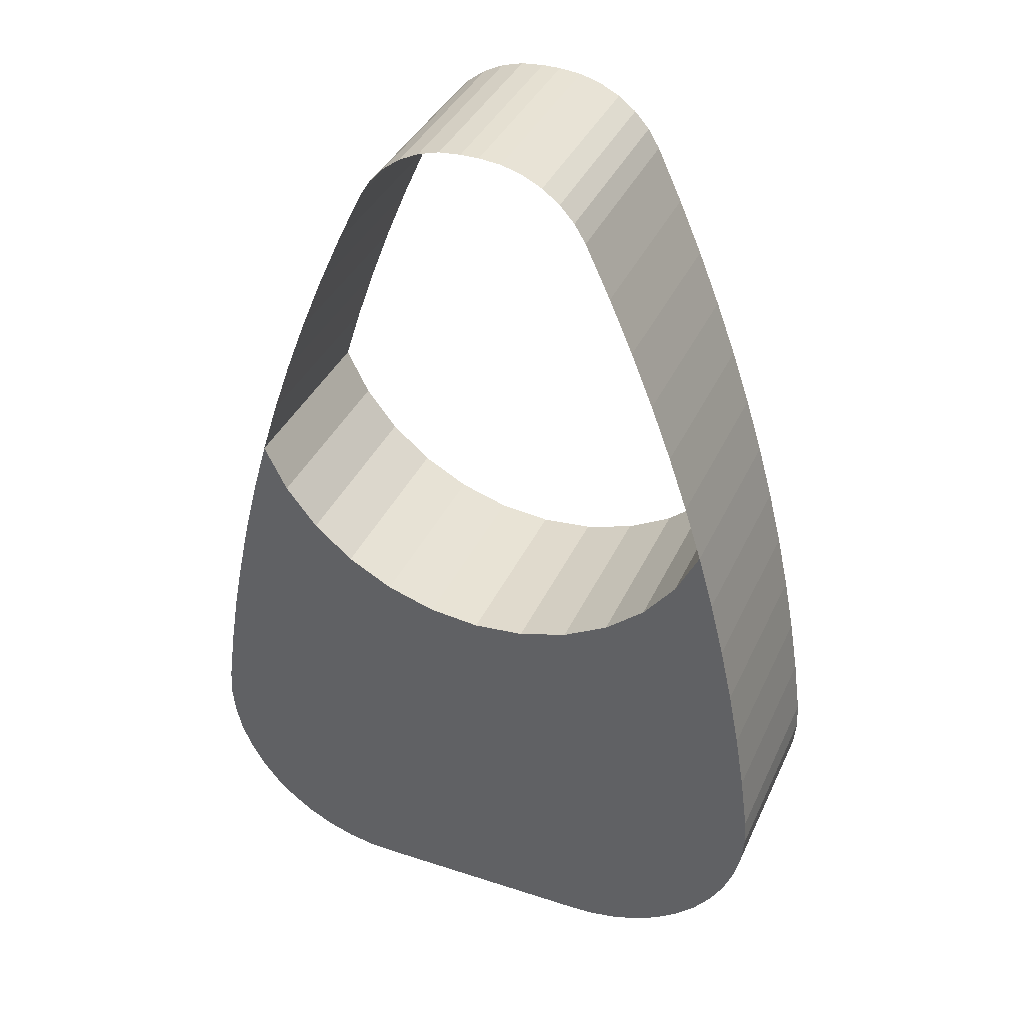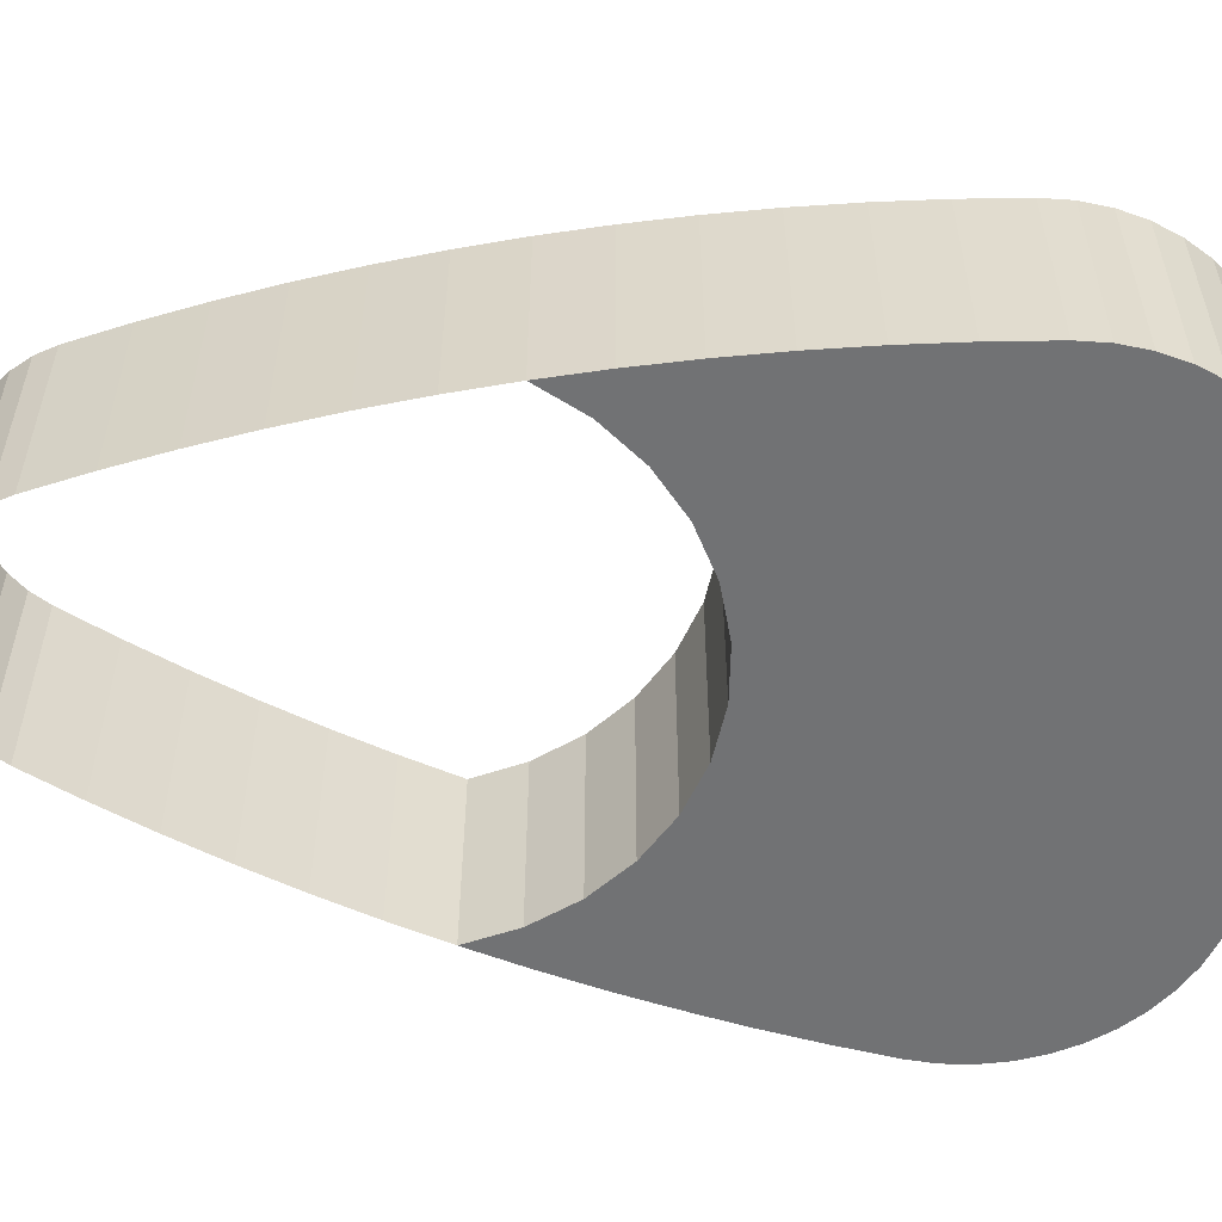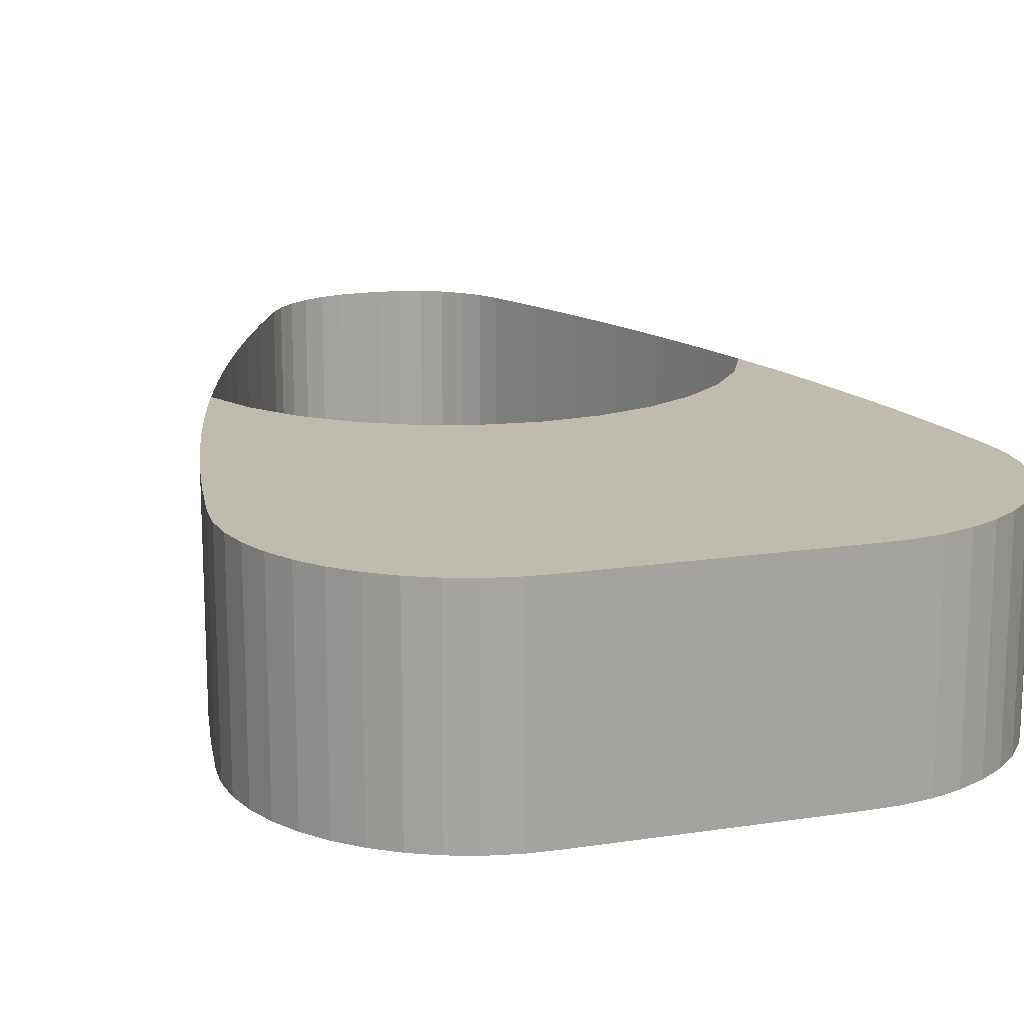
<metadata>
{"format":"obj","ext":"obj","renderer":"f3d","projection":"perspective","resolution":1024,"background":"white","views":[{"elev":37.7,"azim":-157.4,"up":"+Y"},{"elev":-55.4,"azim":-96.9,"up":"+Z"},{"elev":16.2,"azim":-17.6,"up":"+Z"}]}
</metadata>
<code>
v 21.11 186.9 -40.34
v 23.39 183.2 0
v 23.39 183.2 -40.34
v 21.11 186.9 -0
v -51.68 105.6 0
v -54.58 94.09 -40.34
v -54.58 94.09 0
v -51.68 105.6 -40.34
v 60.14 70.89 -40.34
v 62.07 59.19 0
v 62.07 59.19 -40.34
v 60.14 70.89 -0
v -1.463 196.4 0
v 2.196 196.4 -40.34
v -1.463 196.4 -40.34
v 2.196 196.4 0
v 18.18 190.2 -40.34
v 18.18 190.2 -0
v -61.34 59.19 0
v -62.95 47.45 -40.34
v -62.95 47.45 0
v -61.34 59.19 -40.34
v 10.81 84.37 0
v 20.83 87.49 -40.34
v 10.81 84.37 -40.34
v 20.83 87.49 0
v -13.96 192.8 0
v -10.04 194.8 -40.34
v -13.96 192.8 -40.34
v -10.04 194.8 0
v -48.47 117 -40.34
v -43.77 107.6 0
v -43.77 107.6 -40.34
v -48.47 117 0
v -59.41 70.89 0
v -59.41 70.89 -40.34
v 39.93 6.474 0
v 34.58 4.665 -40.34
v 39.93 6.474 -40.34
v 34.58 4.665 0
v -22.66 183.2 0
v -27.72 172.5 -40.34
v -27.72 172.5 0
v -22.66 183.2 -40.34
v 28.46 172.5 -40.34
v 33.22 161.6 -0
v 33.22 161.6 -40.34
v 28.46 172.5 -0
v 45.67 128.3 -40.34
v 49.2 117 0
v 49.2 117 -40.34
v 45.67 128.3 -0
v 30.03 92.55 -40.34
v 30.03 92.55 0
v -20.38 186.9 0
v -20.38 186.9 -40.34
v 44.5 107.6 -40.34
v 44.5 107.6 0
v 53.67 16.16 -40.34
v 49.57 12.28 -0
v 49.57 12.28 -40.34
v 53.67 16.16 0
v -17.44 190.2 0
v -17.44 190.2 -40.34
v -41.1 139.5 0
v -44.94 128.3 -40.34
v -44.94 128.3 0
v -41.1 139.5 -40.34
v 44.96 9.031 -40.34
v 44.96 9.031 0
v -32.48 161.6 0
v -36.94 150.6 -40.34
v -36.94 150.6 0
v -32.48 161.6 -40.34
v 41.83 139.5 -40.34
v 41.83 139.5 0
v -44.23 9.031 0
v -48.84 12.28 -40.34
v -44.23 9.031 -40.34
v -48.84 12.28 0
v -37.29 99.35 0
v -29.29 92.55 -40.34
v -37.29 99.35 -40.34
v -29.29 92.55 0
v -5.826 196 -40.34
v -5.826 196 0
v -57.16 82.52 -40.34
v -57.16 82.52 0
v -22.66 3.422 0
v -28.3 3.641 -40.34
v -22.66 3.422 -40.34
v -28.3 3.641 0
v -10.08 84.37 0
v 0.3668 83.32 -40.34
v -10.08 84.37 -40.34
v 0.3668 83.32 0
v -20.1 87.49 -40.34
v -20.1 87.49 0
v 52.42 105.6 -0
v 52.42 105.6 -40.34
v 10.77 194.8 -40.34
v 14.69 192.8 0
v 14.69 192.8 -40.34
v 10.77 194.8 0
v -39.2 6.474 0
v -39.2 6.474 -40.34
v 6.559 196 -0
v 6.559 196 -40.34
v 29.03 3.641 -40.34
v 29.03 3.641 0
v -33.85 4.665 0
v -33.85 4.665 -40.34
v -52.94 16.16 -40.34
v -52.94 16.16 0
v 37.68 150.6 -40.34
v 37.68 150.6 -0
v 29.71 12.73 -40.34
v 38.08 16.35 -40.34
v -10.64 33.42 -40.34
v -19.95 35.15 -40.34
v -16.6 45.02 -40.34
v 29.68 78.96 -40.34
v 28.18 70.89 -40.34
v 21.55 79.38 -40.34
v 10.05 74.09 -40.34
v 9.397 59.52 -40.34
v 0.6677 69.82 -40.34
v -35.13 70.99 -40.34
v -40.37 64.76 -40.34
v -42.81 73.71 -40.34
v -27.36 11.26 -40.34
v 44.67 26.88 -40.34
v 31.07 23.54 -40.34
v 10.8 13.88 -40.34
v 0.3668 3.422 -40.34
v -3.144 16.39 -40.34
v 50.02 79 -40.34
v 39.99 73.29 -40.34
v 41.74 81.37 -40.34
v 52.42 27.11 -40.34
v 52.05 34.86 -40.34
v 26.99 33.74 -40.34
v 21.44 25.42 -40.34
v 18.35 34.53 -40.34
v 17.56 62.89 -40.34
v -1.897 29.76 -40.34
v -14.96 22.78 -40.34
v 17.91 47.72 -40.34
v 8.711 41.79 -40.34
v 9.521 50.64 -40.34
v 0.01298 60.42 -40.34
v 54.43 63.94 -40.34
v 47.38 58.36 -40.34
v 47.83 70.67 -40.34
v 23.98 56.82 -40.34
v 55.73 42.24 -40.34
v 45.75 43.73 -40.34
v 53.75 50.24 -40.34
v -11.58 14.92 -40.34
v 21.14 15.81 -40.34
v -9.003 42.75 -40.34
v 35.16 66.58 -40.34
v 4.668 19.8 -40.34
v -49.74 86.94 -40.34
v -51.64 75.42 -40.34
v -41.25 22.3 -40.34
v 16.44 55.28 -40.34
v 45.49 19.04 -40.34
v -20.3 52.02 -40.34
v -31.99 60.8 -40.34
v -21.66 62.38 -40.34
v 23.39 3.422 -40.34
v 17.02 9.235 -40.34
v 36.43 43.14 -40.34
v 27.48 42.41 -40.34
v 35.96 52.1 -40.34
v -29.2 18.72 -40.34
v -36.91 14.82 -40.34
v -5.603 76.43 -40.34
v -6.264 9.361 -40.34
v -11.15 3.422 -40.34
v 43.84 35.06 -40.34
v -33.09 47.16 -40.34
v -41.84 41.89 -40.34
v -38.03 54.43 -40.34
v 35.66 34.19 -40.34
v -52.58 42.6 -40.34
v -62.7 36.19 -40.34
v -63.23 41.81 -40.34
v -16.26 74.27 -40.34
v -32.21 83.56 -40.34
v -41.11 86.76 -40.34
v -47.36 33.29 -40.34
v -49.25 25.04 -40.34
v -59.27 25.47 -40.34
v 11.88 24.34 -40.34
v 62.1 30.71 -40.34
v -25.45 27.43 -40.34
v -33.12 33 -40.34
v -0.1534 42.14 -40.34
v -49.51 63.17 -40.34
v 9.589 32.94 -40.34
v -28.09 75.06 -40.34
v -56.44 20.59 -40.34
v 19.99 71.38 -40.34
v 0.3268 50.99 -40.34
v -9.914 53.16 -40.34
v -61.37 30.71 -40.34
v -11.27 63.52 -40.34
v -24.38 43.5 -40.34
v 11.88 3.422 -40.34
v -54.95 51.04 -40.34
v -20.03 13.59 -40.34
v -45.39 94.93 -40.34
v 37.28 88.42 -40.34
v 63.43 36.19 -40.34
v 45.06 91.43 -40.34
v 63.68 47.45 -40.34
v -46.18 51.14 -40.34
v 46.67 99.58 -40.34
v 38.03 99.35 -40.34
v 55.31 94.09 -40.34
v 56.6 88.31 -40.34
v -11.15 3.422 0
v -11.58 14.92 0
v -20.03 13.59 0
v -27.36 11.26 0
v -28.09 75.06 0
v -35.13 70.99 0
v -31.99 60.8 0
v -41.84 41.89 0
v -52.58 42.6 0
v -47.36 33.29 0
v 0.01298 60.42 0
v -11.27 63.52 0
v -9.914 53.16 0
v -32.21 83.56 0
v 10.8 13.88 0
v 4.668 19.8 0
v -3.144 16.39 0
v 28.18 70.89 0
v 19.99 71.38 0
v 17.56 62.89 0
v 16.44 55.28 0
v 9.397 59.52 0
v 9.521 50.64 0
v 47.83 70.67 0
v 39.99 73.29 0
v 35.16 66.58 0
v 0.3668 3.422 0
v -6.264 9.361 0
v -36.91 14.82 0
v 45.75 43.73 0
v 35.96 52.1 0
v 36.43 43.14 0
v 21.55 79.38 0
v 10.05 74.09 0
v 41.74 81.37 0
v 29.68 78.96 0
v 55.73 42.24 0
v 52.05 34.86 0
v 23.98 56.82 0
v -49.74 86.94 0
v 63.43 36.19 -0
v 37.28 88.42 0
v 50.02 79 0
v 45.06 91.43 0
v -25.45 27.43 0
v -33.12 33 0
v -29.2 18.72 0
v -41.25 22.3 0
v 21.14 15.81 0
v 11.88 24.34 0
v 17.91 47.72 0
v -20.3 52.02 0
v -16.6 45.02 0
v -9.003 42.75 0
v -19.95 35.15 0
v -24.38 43.5 0
v -41.11 86.76 0
v -45.39 94.93 0
v 43.84 35.06 0
v 35.66 34.19 0
v -10.64 33.42 0
v 54.43 63.94 0
v 47.38 58.36 0
v 53.75 50.24 0
v 55.31 94.09 -0
v 46.67 99.58 0
v 27.48 42.41 0
v 0.6677 69.82 0
v -5.603 76.43 0
v 38.08 16.35 0
v 31.07 23.54 0
v 29.71 12.73 0
v 17.02 9.235 0
v 11.88 3.422 0
v -1.897 29.76 0
v -14.96 22.78 0
v -42.81 73.71 0
v -51.64 75.42 0
v -49.51 63.17 0
v 0.3268 50.99 0
v -16.26 74.27 0
v -21.66 62.38 0
v -33.09 47.16 0
v 18.35 34.53 0
v 9.589 32.94 0
v 26.99 33.74 0
v 21.44 25.42 0
v 45.49 19.04 0
v 44.67 26.88 0
v -40.37 64.76 0
v 8.711 41.79 0
v -38.03 54.43 0
v 63.68 47.45 0
v 52.42 27.11 0
v -46.18 51.14 0
v -59.27 25.47 0
v -49.25 25.04 0
v -61.37 30.71 0
v -54.95 51.04 0
v -0.1534 42.14 0
v 23.39 3.422 0
v 63.96 41.81 -0
v 56.6 88.31 0
v 58.49 79.44 0
v 58.49 79.44 -40.34
v -63.23 41.81 0
v -62.7 36.19 0
v -56.44 20.59 0
v 62.1 30.71 0
v 63.96 41.81 -40.34
v 60 25.47 -40.34
v 57.17 20.59 -40.34
v 57.17 20.59 0
v 60 25.47 0
v 38.03 99.35 0
f 1 2 3
f 2 1 4
f 5 6 7
f 6 5 8
f 9 10 11
f 10 9 12
f 13 14 15
f 14 13 16
f 17 4 1
f 4 17 18
f 19 20 21
f 20 19 22
f 23 24 25
f 24 23 26
f 27 28 29
f 28 27 30
f 31 32 33
f 32 31 34
f 35 22 19
f 22 35 36
f 37 38 39
f 38 37 40
f 41 42 43
f 42 41 44
f 45 46 47
f 46 45 48
f 49 50 51
f 50 49 52
f 26 53 24
f 53 26 54
f 55 44 41
f 44 55 56
f 50 57 58
f 57 50 51
f 59 60 61
f 60 59 62
f 63 29 64
f 29 63 27
f 65 66 67
f 66 65 68
f 69 37 39
f 37 69 70
f 71 72 73
f 72 71 74
f 75 52 49
f 52 75 76
f 77 78 79
f 78 77 80
f 81 82 83
f 82 81 84
f 30 85 28
f 85 30 86
f 43 74 71
f 74 43 42
f 7 87 88
f 87 7 6
f 89 90 91
f 90 89 92
f 93 94 95
f 94 93 96
f 34 8 5
f 8 34 31
f 63 56 55
f 56 63 64
f 84 97 82
f 97 84 98
f 94 23 25
f 23 94 96
f 98 95 97
f 95 98 93
f 88 36 35
f 36 88 87
f 51 99 100
f 99 51 50
f 60 69 61
f 69 60 70
f 101 102 103
f 102 101 104
f 103 18 17
f 18 103 102
f 105 79 106
f 79 105 77
f 107 101 108
f 101 107 104
f 40 109 38
f 109 40 110
f 3 48 45
f 48 3 2
f 111 106 112
f 106 111 105
f 73 68 65
f 68 73 72
f 67 31 34
f 31 67 66
f 80 113 78
f 113 80 114
f 14 107 108
f 107 14 16
f 33 81 83
f 81 33 32
f 115 76 75
f 76 115 116
f 47 116 115
f 116 47 46
f 86 15 85
f 15 86 13
f 92 112 90
f 112 92 111
f 39 117 118
f 119 120 121
f 122 123 124
f 125 126 127
f 128 129 130
f 91 90 131
f 132 118 133
f 134 135 136
f 137 138 139
f 140 132 141
f 142 143 144
f 145 126 125
f 146 147 119
f 148 149 150
f 126 151 127
f 152 153 154
f 123 155 145
f 156 157 158
f 136 159 147
f 133 117 160
f 161 119 121
f 138 123 122
f 154 162 138
f 134 136 163
f 164 165 87
f 11 158 152
f 166 78 113
f 167 150 126
f 140 168 132
f 59 168 140
f 169 170 171
f 172 173 160
f 174 175 176
f 137 154 138
f 177 178 166
f 127 179 94
f 180 181 159
f 157 182 174
f 183 184 185
f 132 186 182
f 187 188 189
f 95 190 97
f 178 78 166
f 191 130 192
f 193 194 195
f 157 174 176
f 168 69 118
f 143 160 196
f 132 133 186
f 197 140 141
f 120 198 199
f 200 146 119
f 185 201 129
f 11 152 9
f 143 196 144
f 118 117 133
f 170 129 128
f 39 38 117
f 122 124 24
f 196 134 163
f 119 147 120
f 61 69 168
f 202 146 200
f 97 203 191
f 194 204 195
f 191 128 130
f 82 192 83
f 205 145 125
f 25 125 94
f 112 106 178
f 133 143 142
f 199 193 184
f 206 161 207
f 193 195 208
f 135 180 136
f 207 169 209
f 82 191 192
f 169 210 183
f 175 148 155
f 173 211 134
f 184 193 187
f 153 157 176
f 131 178 177
f 163 136 146
f 212 20 22
f 156 141 157
f 148 150 167
f 131 112 178
f 149 200 206
f 174 186 175
f 181 213 159
f 161 121 207
f 97 191 82
f 207 121 169
f 120 199 210
f 214 164 6
f 139 122 215
f 175 142 144
f 216 141 156
f 59 61 168
f 164 87 6
f 203 170 128
f 162 155 123
f 144 149 148
f 125 127 94
f 203 128 191
f 53 122 24
f 136 180 159
f 183 199 184
f 9 154 137
f 215 122 53
f 137 139 217
f 139 138 122
f 124 125 25
f 83 214 33
f 201 22 36
f 121 120 210
f 160 173 134
f 218 156 158
f 151 207 209
f 175 144 148
f 176 175 155
f 160 134 196
f 192 164 214
f 198 177 199
f 165 36 87
f 219 212 201
f 155 167 145
f 130 165 164
f 100 220 57
f 219 187 212
f 190 171 203
f 124 205 125
f 214 6 8
f 144 202 149
f 185 184 219
f 38 109 117
f 83 192 214
f 131 90 112
f 170 183 185
f 202 200 149
f 202 163 146
f 100 57 51
f 33 8 31
f 182 186 174
f 193 208 187
f 154 153 162
f 178 79 78
f 130 201 165
f 123 145 205
f 146 136 147
f 117 172 160
f 166 194 193
f 141 132 182
f 196 163 202
f 194 113 204
f 217 215 221
f 69 39 118
f 222 217 220
f 179 209 190
f 184 187 219
f 168 118 132
f 133 160 143
f 126 206 151
f 166 113 194
f 186 142 175
f 171 170 203
f 213 131 177
f 158 157 153
f 121 210 169
f 201 36 165
f 209 169 171
f 117 109 172
f 145 167 126
f 150 149 206
f 190 203 97
f 201 212 22
f 210 199 183
f 187 208 188
f 129 201 130
f 169 183 170
f 199 166 193
f 209 171 190
f 206 200 161
f 185 219 201
f 150 206 126
f 147 213 177
f 127 209 179
f 192 130 164
f 147 198 120
f 159 213 147
f 213 91 131
f 223 137 217
f 33 214 8
f 124 25 24
f 186 133 142
f 155 148 167
f 138 162 123
f 217 139 215
f 127 151 209
f 9 152 154
f 206 207 151
f 152 158 153
f 123 205 124
f 170 185 129
f 144 196 202
f 141 182 157
f 179 190 95
f 94 179 95
f 147 177 198
f 178 106 79
f 200 119 161
f 176 155 162
f 177 166 199
f 187 20 212
f 153 176 162
f 224 225 226
f 227 111 92
f 228 229 230
f 231 232 233
f 234 235 236
f 98 84 237
f 238 239 240
f 241 242 243
f 244 245 246
f 247 248 249
f 250 240 251
f 111 252 105
f 253 254 255
f 251 225 224
f 256 257 242
f 256 23 257
f 258 259 248
f 260 253 261
f 249 241 262
f 263 7 88
f 264 260 261
f 265 54 259
f 228 237 229
f 266 267 258
f 268 269 270
f 252 271 80
f 259 26 256
f 272 273 238
f 274 244 246
f 236 275 276
f 277 236 276
f 278 279 269
f 280 281 263
f 282 255 283
f 277 276 284
f 243 257 245
f 285 286 287
f 270 269 271
f 261 253 282
f 288 99 289
f 236 235 275
f 255 290 283
f 291 292 235
f 293 294 295
f 296 238 297
f 227 270 252
f 298 299 240
f 300 301 302
f 303 236 277
f 290 262 274
f 291 96 292
f 302 35 19
f 84 280 237
f 254 262 290
f 235 304 305
f 275 230 306
f 245 234 303
f 288 289 267
f 37 293 295
f 93 98 304
f 307 308 273
f 294 309 310
f 311 312 293
f 299 268 270
f 247 249 286
f 284 278 299
f 313 300 302
f 262 244 274
f 279 306 269
f 10 285 287
f 311 293 70
f 260 287 253
f 312 294 293
f 89 227 92
f 312 282 283
f 294 272 295
f 298 284 299
f 246 303 314
f 276 275 279
f 261 282 312
f 99 50 58
f 271 114 80
f 230 315 306
f 310 307 273
f 310 273 272
f 225 299 226
f 226 227 89
f 237 280 300
f 270 271 252
f 81 32 281
f 252 80 77
f 81 281 280
f 278 269 268
f 316 10 287
f 299 270 226
f 317 261 312
f 242 257 243
f 237 300 229
f 272 238 296
f 257 291 245
f 229 300 313
f 238 240 250
f 32 34 5
f 231 318 232
f 307 314 308
f 54 26 259
f 309 307 310
f 233 319 320
f 40 295 110
f 266 248 247
f 233 232 321
f 315 302 318
f 286 254 253
f 301 88 35
f 227 252 111
f 283 290 309
f 312 283 294
f 262 243 244
f 232 322 21
f 32 5 281
f 259 256 241
f 322 19 21
f 239 298 240
f 291 235 234
f 300 263 301
f 99 58 289
f 275 306 279
f 257 96 291
f 263 88 301
f 323 284 298
f 230 229 313
f 280 263 300
f 324 272 296
f 60 311 70
f 98 237 228
f 240 225 251
f 325 316 260
f 318 302 322
f 316 287 260
f 281 5 7
f 302 301 35
f 240 299 225
f 255 254 290
f 318 322 232
f 230 313 315
f 274 246 314
f 10 12 285
f 37 295 40
f 305 228 230
f 308 314 323
f 252 77 105
f 84 81 280
f 275 305 230
f 303 277 323
f 23 96 257
f 306 231 269
f 12 266 247
f 269 231 233
f 314 303 323
f 62 311 60
f 241 243 262
f 70 293 37
f 294 310 272
f 226 270 227
f 271 233 320
f 243 245 244
f 287 286 253
f 304 98 228
f 295 324 110
f 62 317 311
f 317 312 311
f 269 233 271
f 246 245 303
f 299 278 268
f 267 265 258
f 241 256 242
f 290 307 309
f 258 265 259
f 281 7 263
f 315 318 231
f 273 308 239
f 248 259 241
f 96 93 292
f 266 258 248
f 254 249 262
f 245 291 234
f 286 249 254
f 295 272 324
f 276 279 278
f 306 315 231
f 303 234 236
f 292 93 304
f 253 255 282
f 12 247 285
f 284 276 278
f 308 298 239
f 315 313 302
f 308 323 298
f 304 228 305
f 307 274 314
f 326 267 266
f 271 320 114
f 273 239 238
f 290 274 307
f 285 247 286
f 248 241 249
f 302 19 322
f 292 304 235
f 283 309 294
f 256 26 23
f 323 277 284
f 235 305 275
f 109 324 172
f 324 109 110
f 326 288 267
f 222 326 223
f 326 222 288
f 223 217 222
f 100 288 222
f 288 100 99
f 222 220 100
f 12 327 266
f 224 226 89
f 250 251 224
f 297 238 250
f 181 91 213
f 224 91 181
f 91 224 89
f 135 181 180
f 250 181 135
f 181 250 224
f 211 135 134
f 172 211 173
f 297 135 211
f 135 297 250
f 172 297 211
f 297 172 324
f 324 296 297
f 328 12 9
f 12 328 327
f 9 137 328
f 328 137 223
f 327 326 266
f 223 327 328
f 327 223 326
f 187 189 20
f 21 189 329
f 189 21 20
f 232 21 329
f 329 188 330
f 188 329 189
f 232 329 330
f 330 208 321
f 208 330 188
f 232 330 321
f 321 195 319
f 195 321 208
f 233 321 319
f 319 204 331
f 204 319 195
f 320 319 331
f 320 331 114
f 331 113 114
f 113 331 204
f 332 261 317
f 11 316 218
f 316 11 10
f 218 158 11
f 218 325 333
f 325 218 316
f 333 156 218
f 333 216 156
f 216 197 141
f 197 334 140
f 334 335 140
f 335 59 140
f 335 62 59
f 62 335 336
f 336 317 62
f 334 336 335
f 336 334 337
f 337 317 336
f 197 337 334
f 337 197 332
f 332 317 337
f 216 332 197
f 332 216 264
f 264 261 332
f 333 264 216
f 264 333 325
f 325 260 264
f 221 215 53
f 267 338 265
f 338 54 265
f 54 221 53
f 221 54 338
f 289 338 267
f 289 58 338
f 58 221 338
f 221 58 57
f 57 217 221
f 217 57 220

</code>
